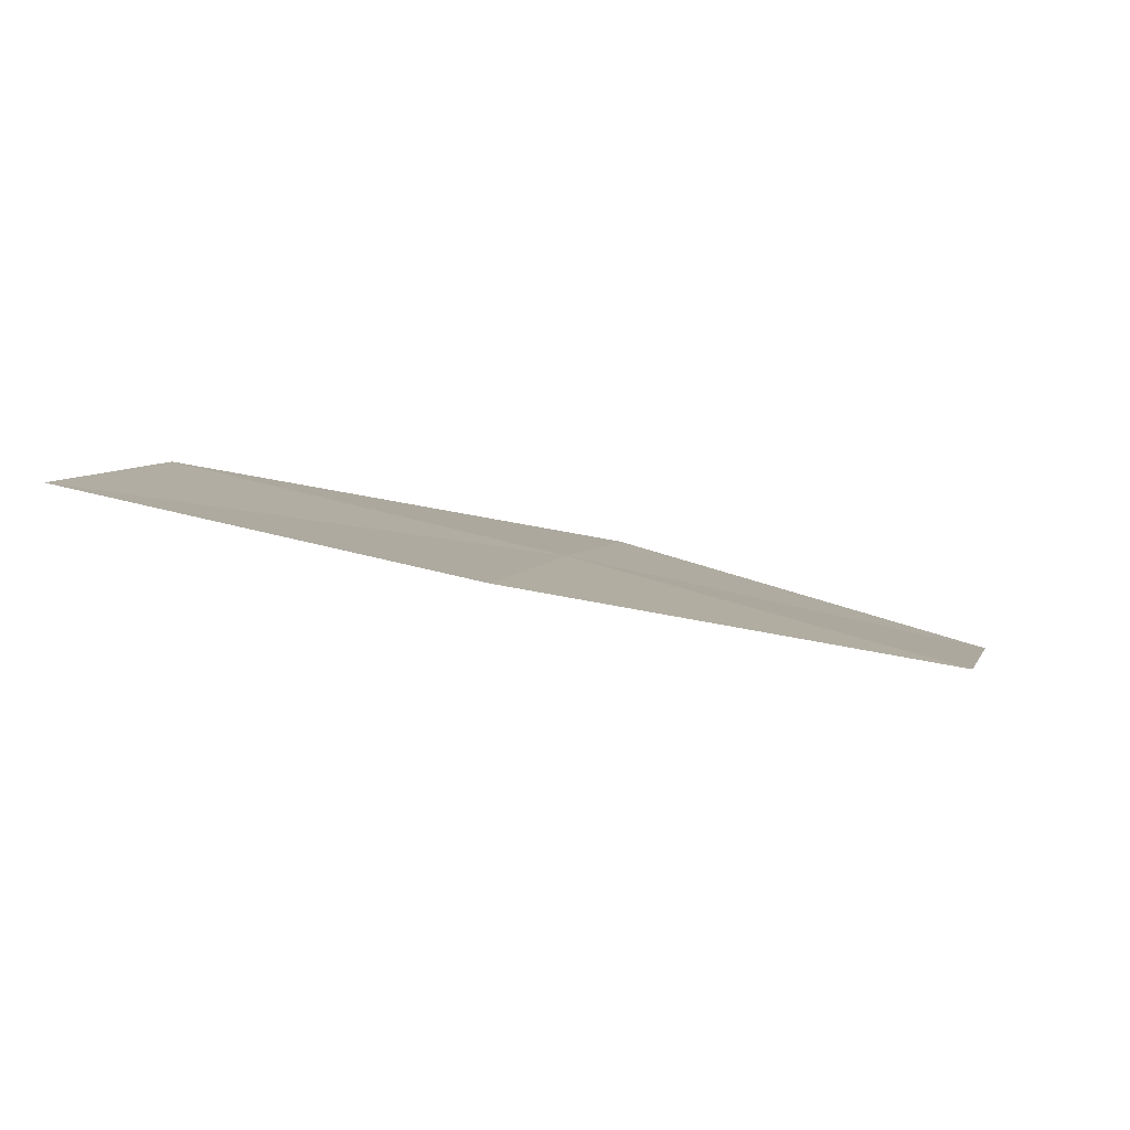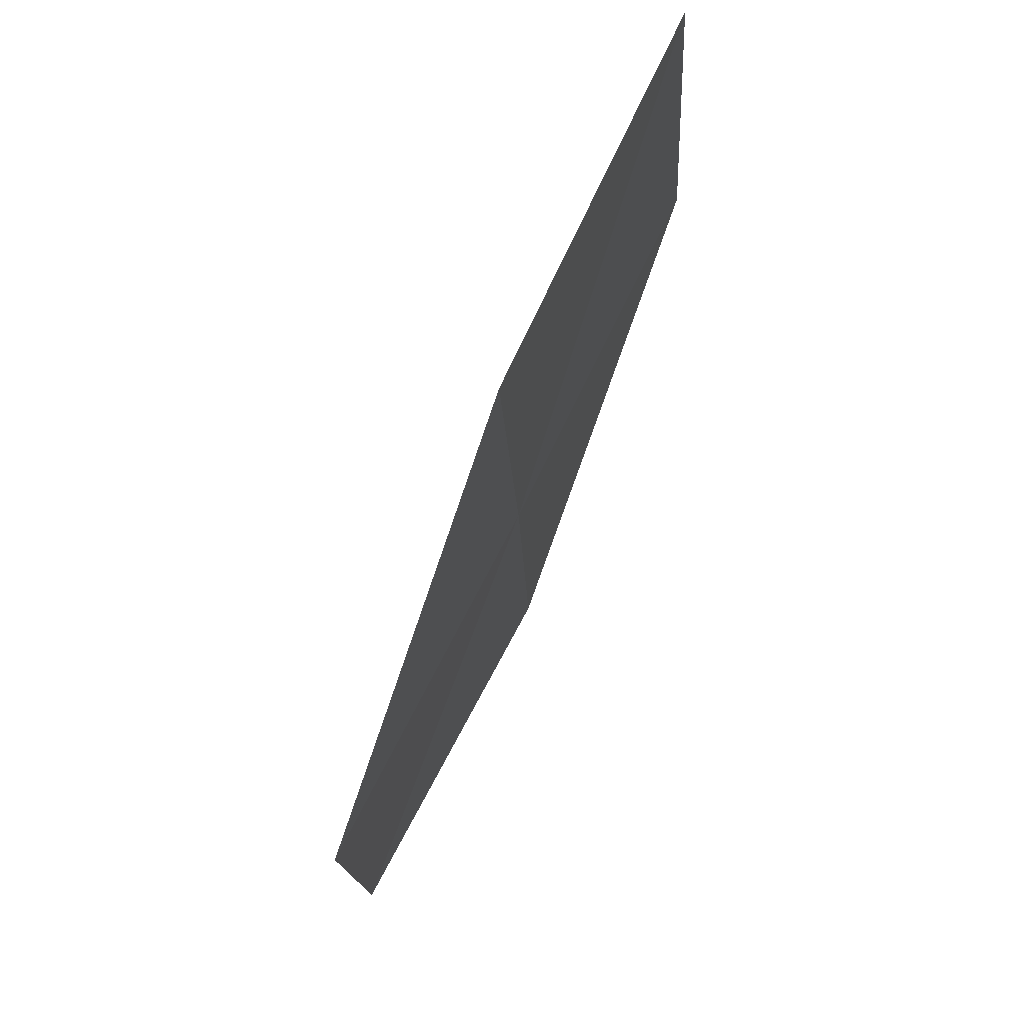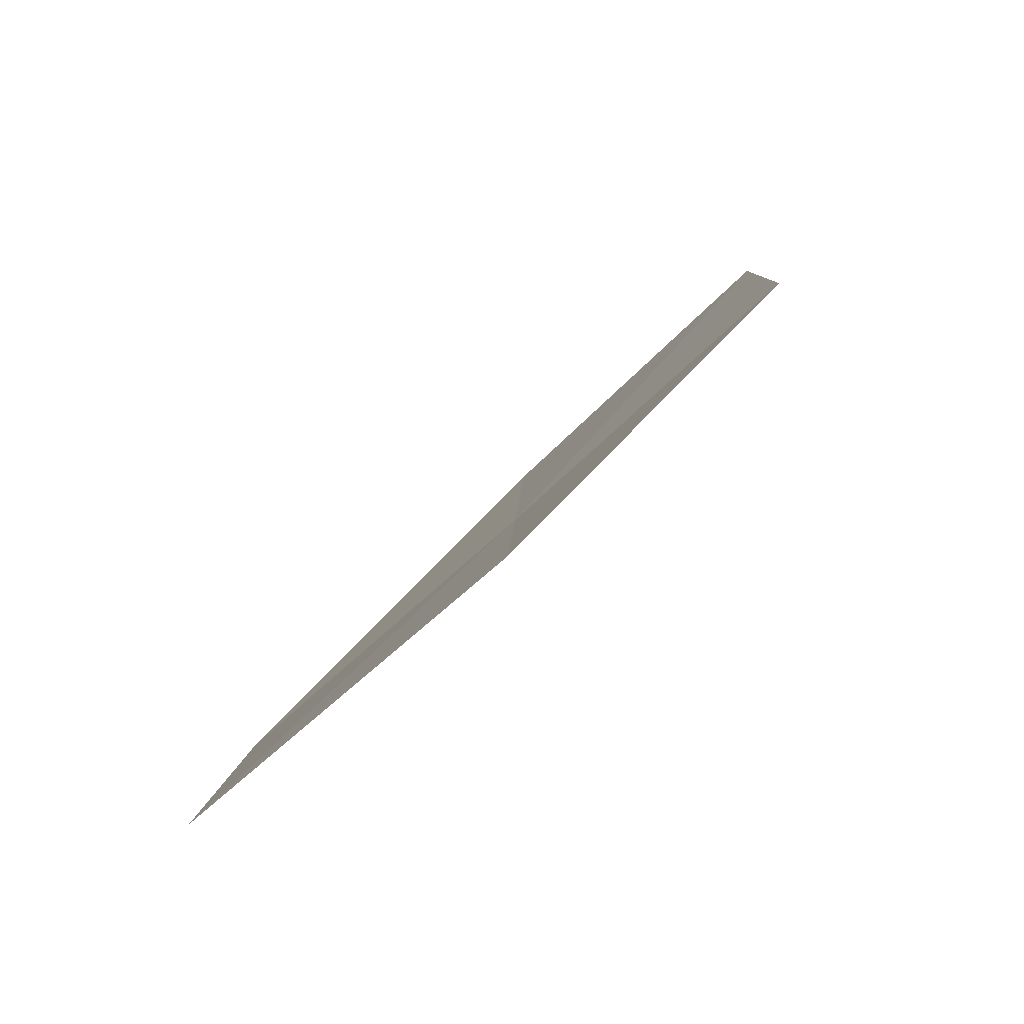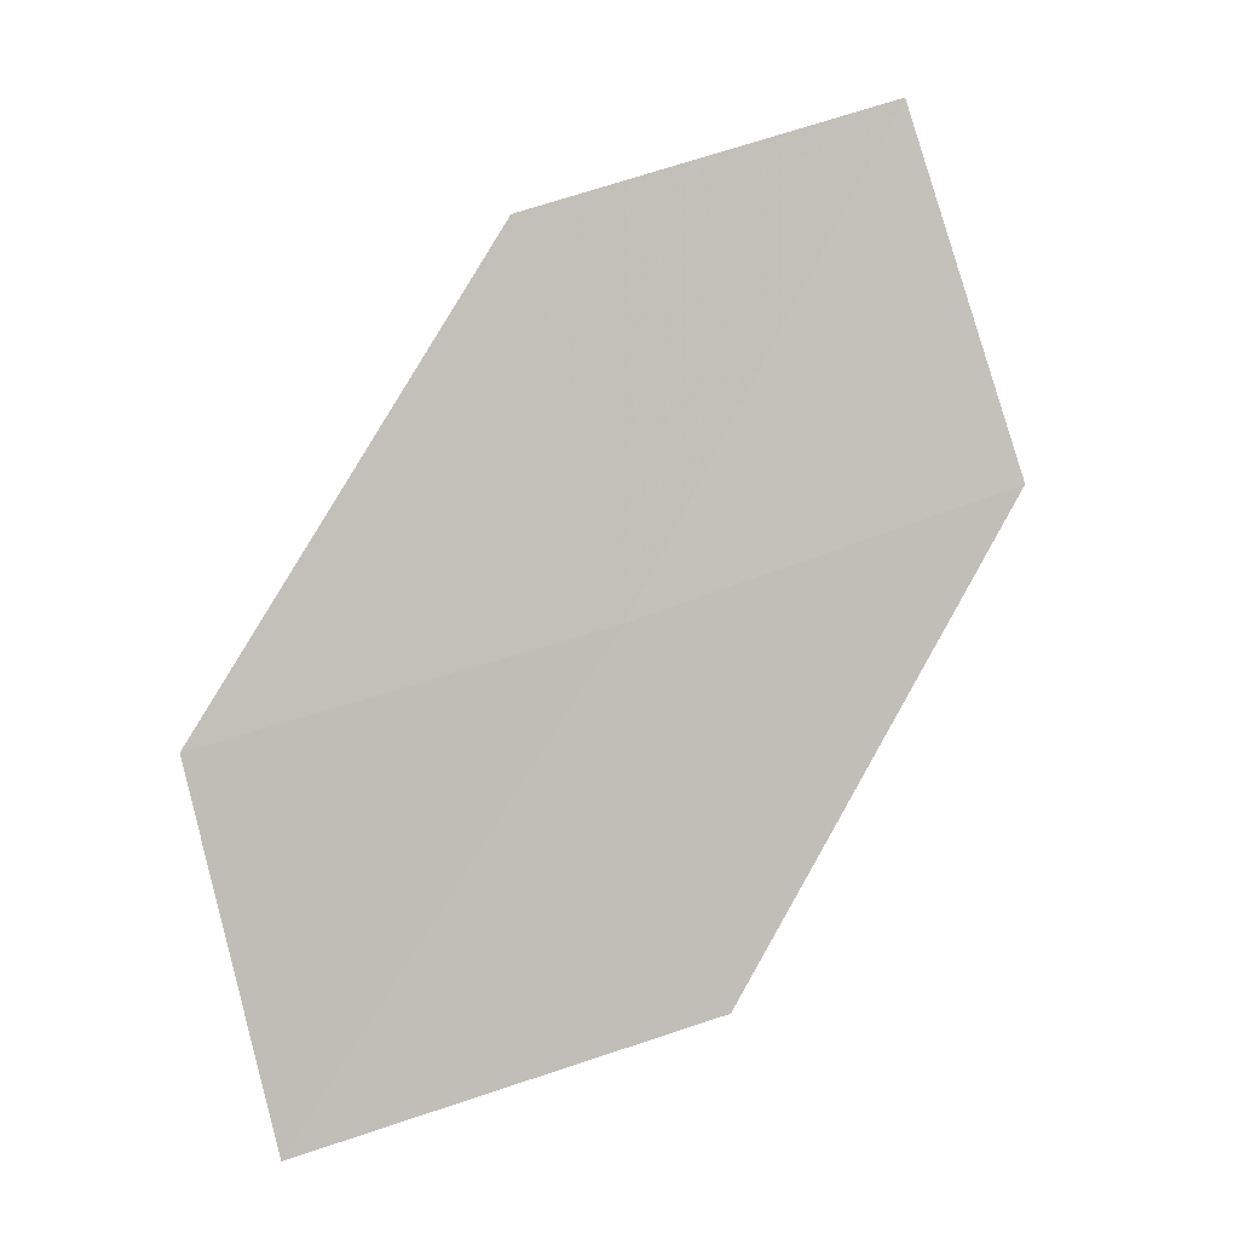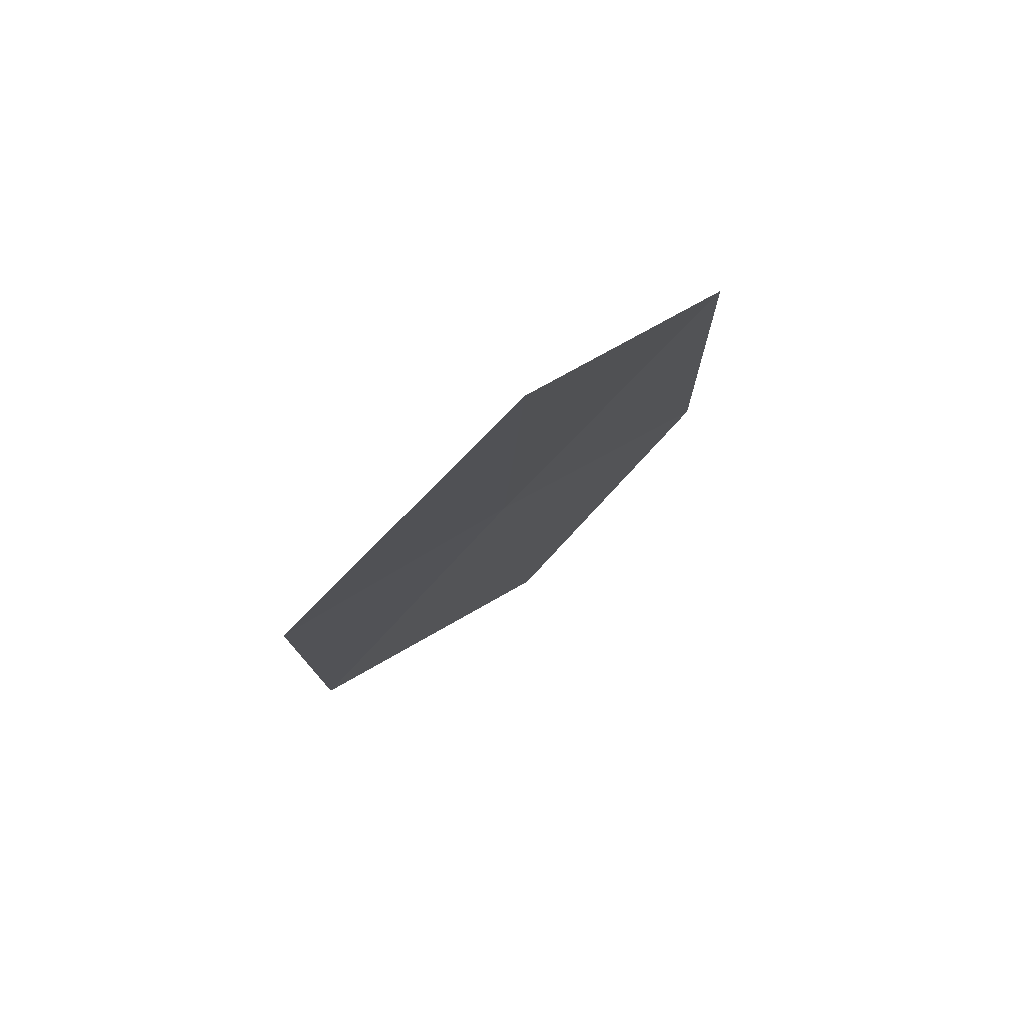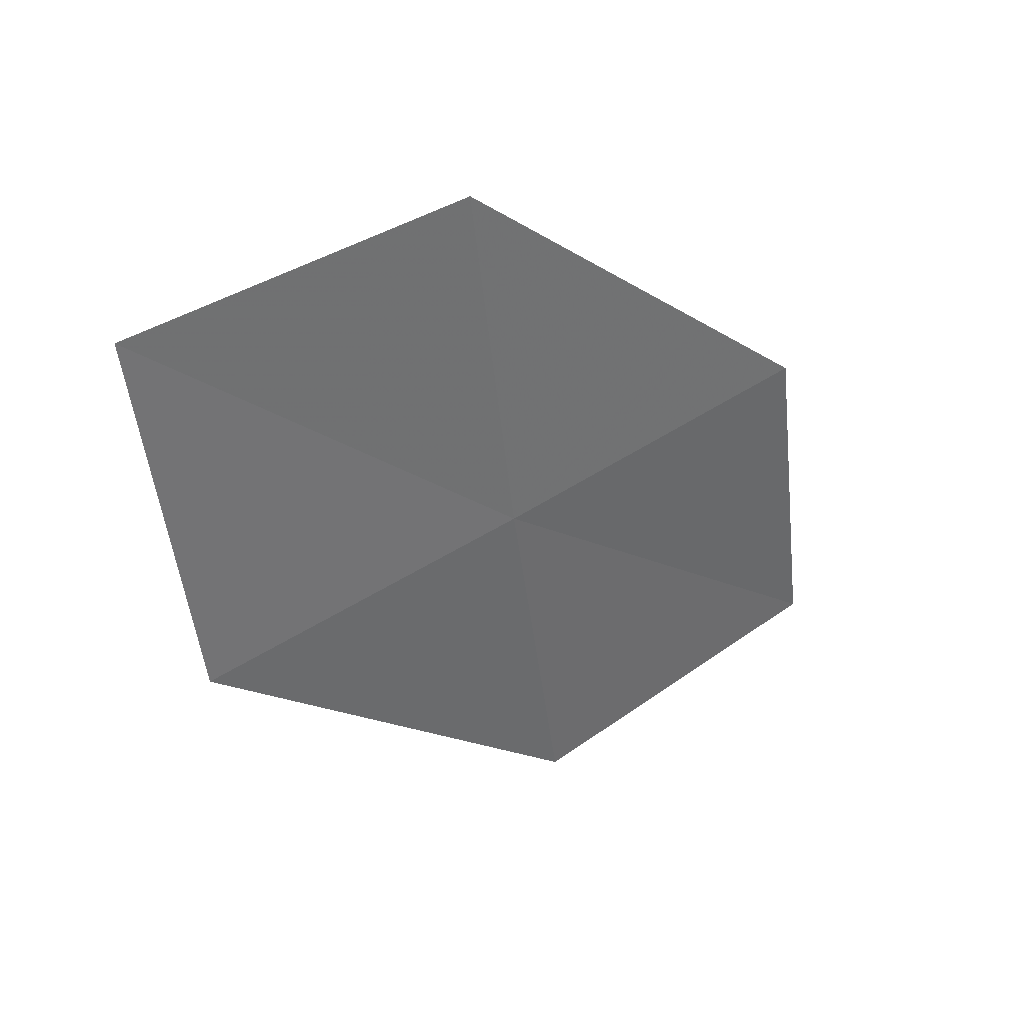
<metadata>
{"format":"obj","ext":"obj","renderer":"f3d","projection":"perspective","resolution":1024,"background":"white","views":[{"elev":53.6,"azim":142.3,"up":"+Z"},{"elev":-41.2,"azim":-143.0,"up":"+Y"},{"elev":60.0,"azim":-91.2,"up":"+Y"},{"elev":44.7,"azim":-76.6,"up":"+Z"},{"elev":22.5,"azim":67.5,"up":"+Z"},{"elev":7.5,"azim":-82.6,"up":"+Y"}]}
</metadata>
<code>
v -15.1 -11.49 25.56
v -16.35 -10.88 24.68
v -15.78 -10.5 25.53
v -15.66 -11.92 24.73
v -14.37 -12.45 25.61
v -14.52 -11.05 26.39
v -13.81 -11.96 26.43
f 1 3 2
f 1 2 4
f 1 4 5
f 1 6 3
f 1 7 6
f 1 5 7

</code>
